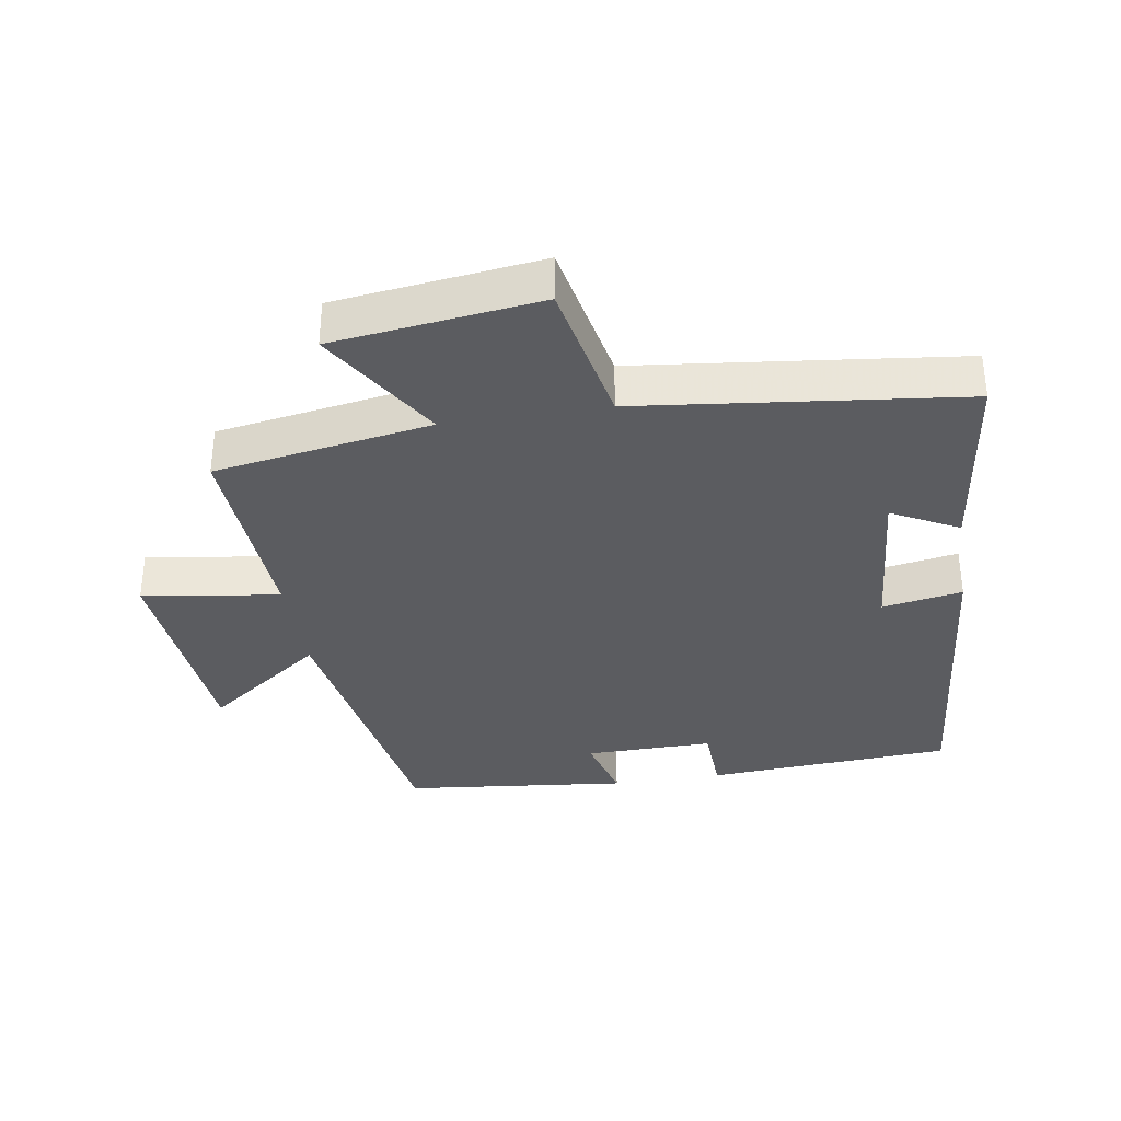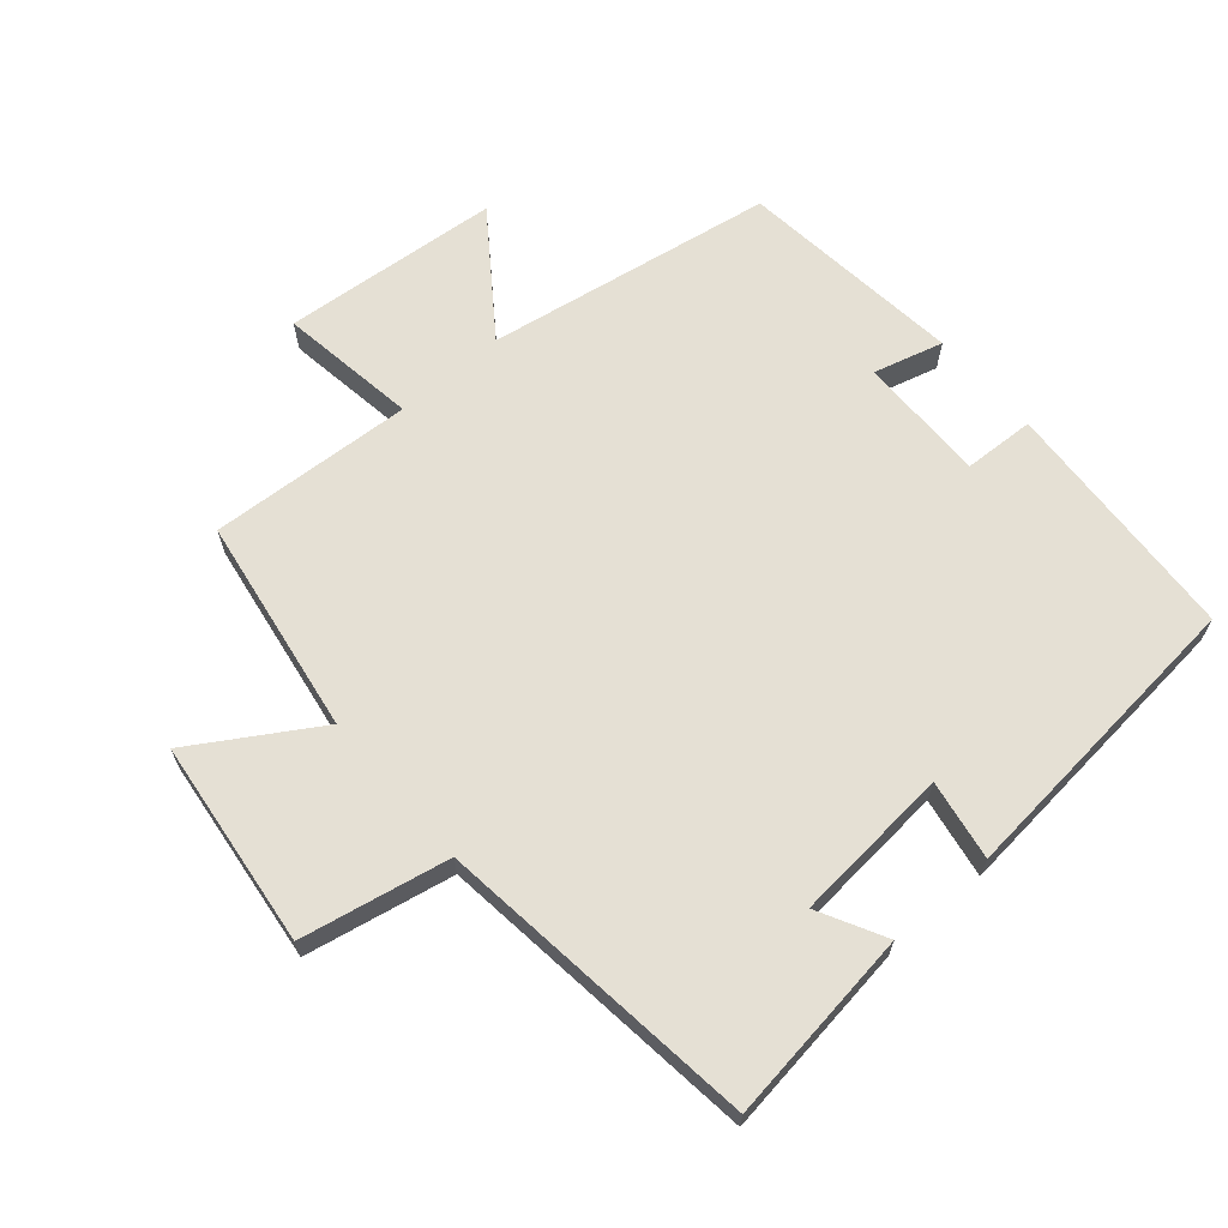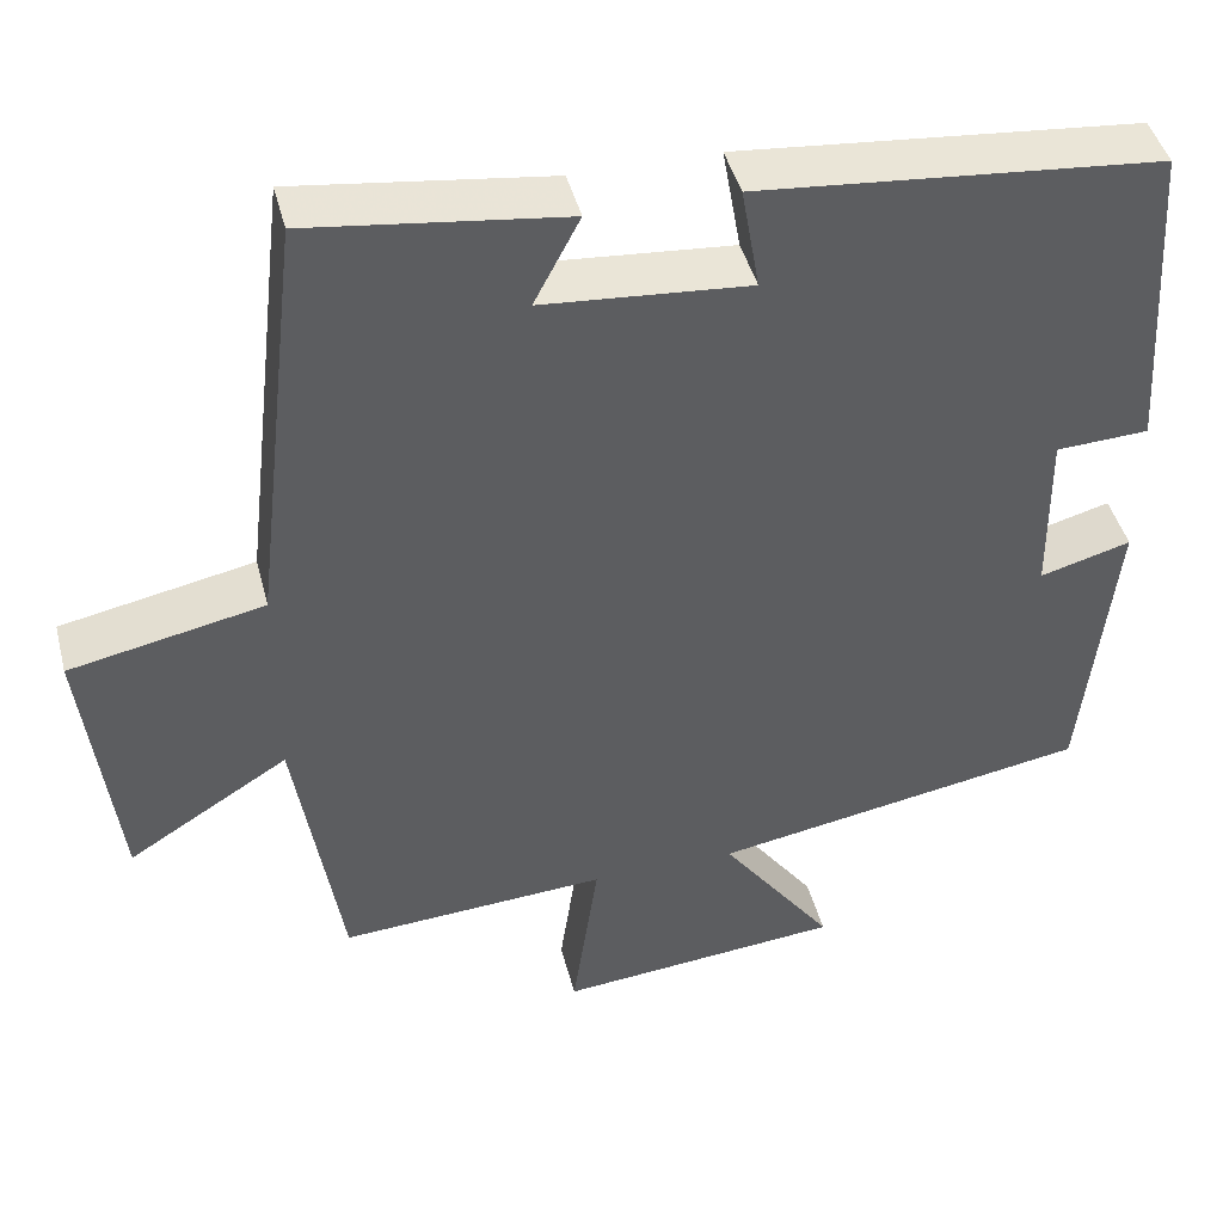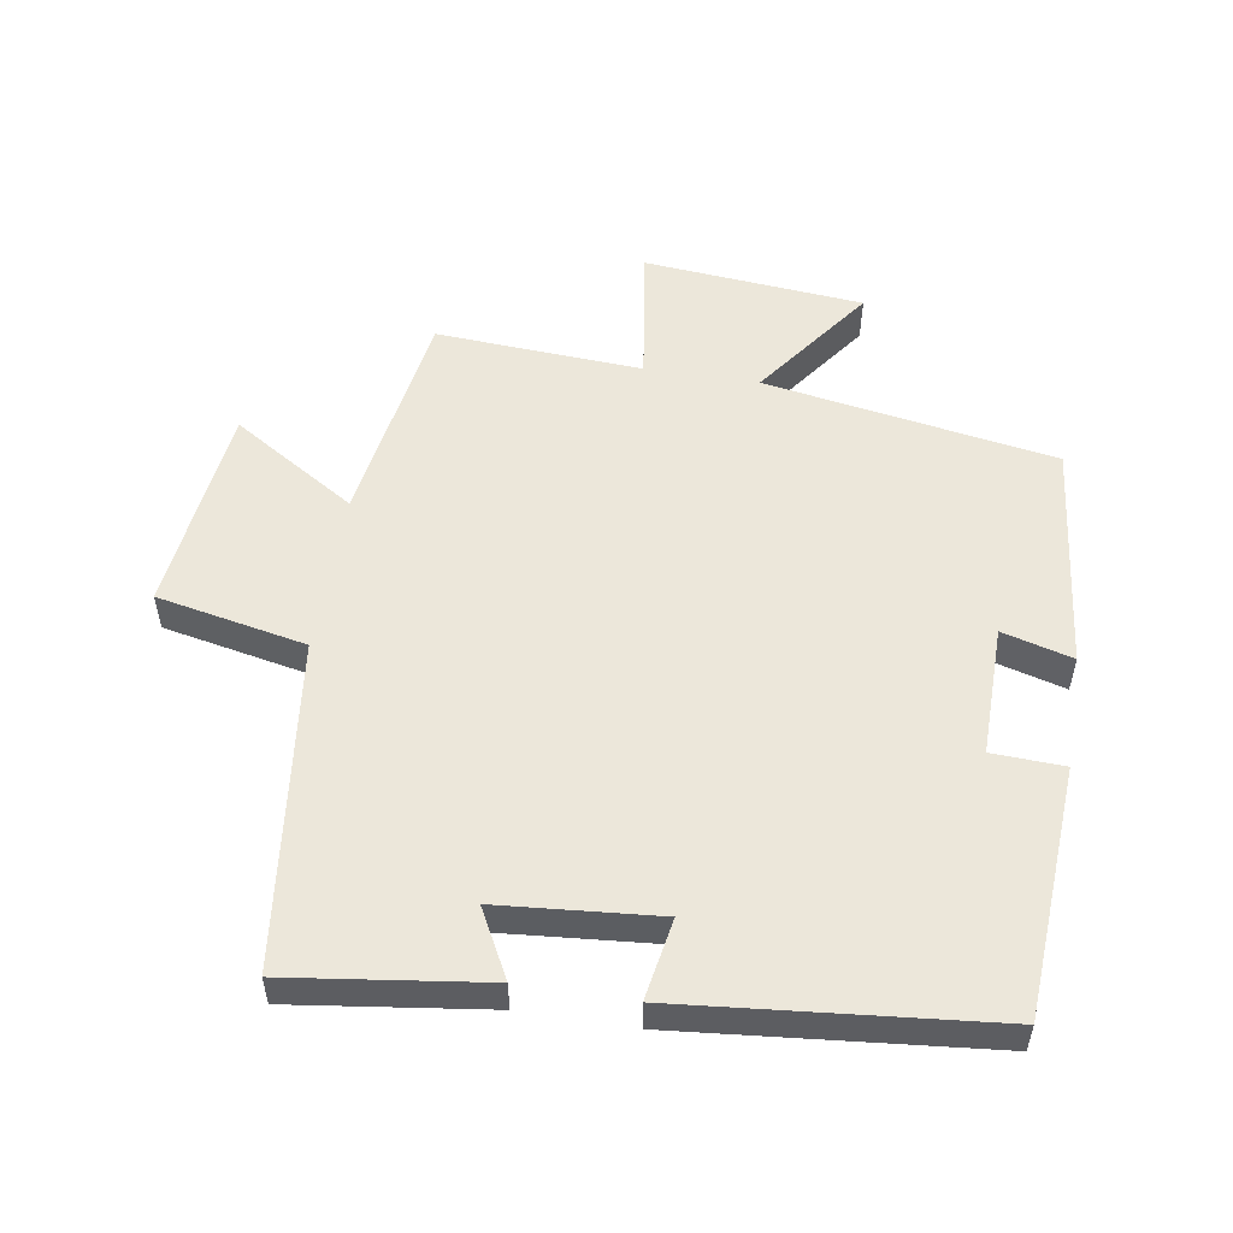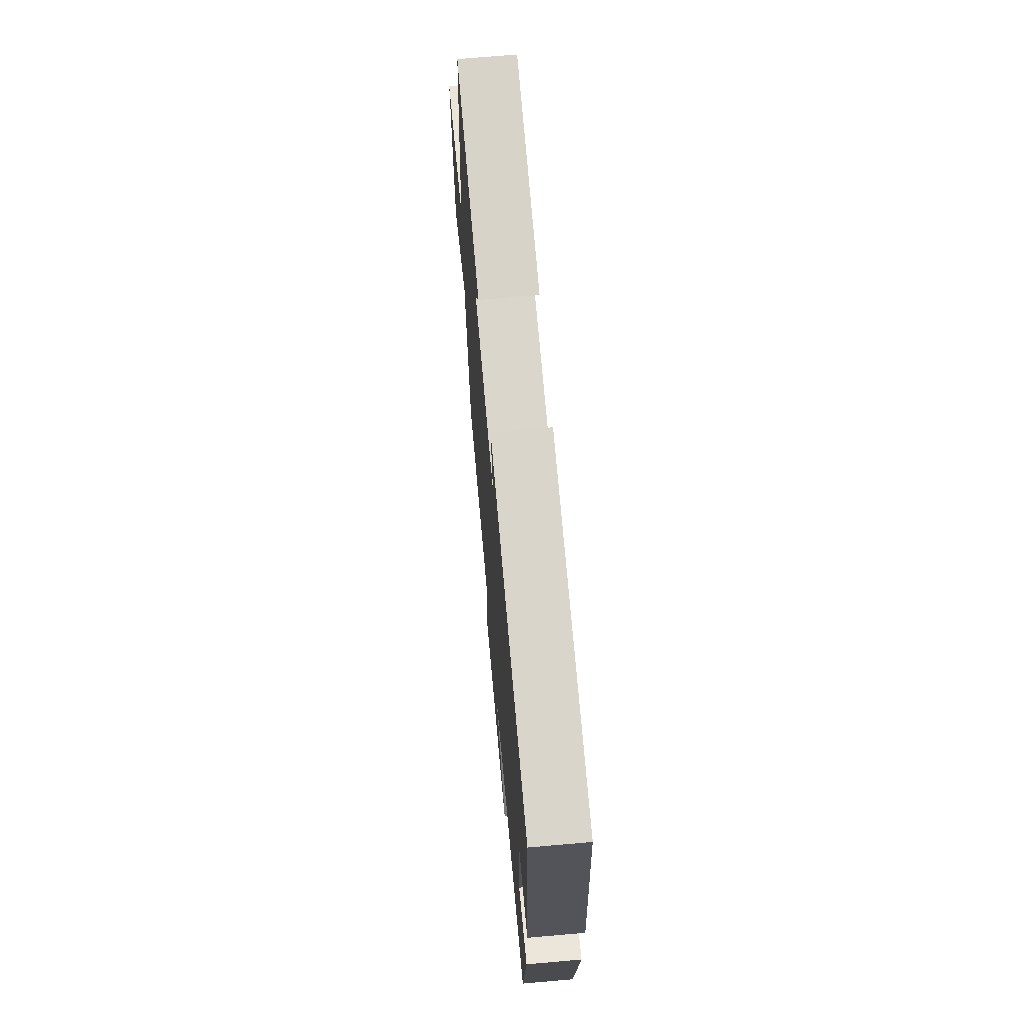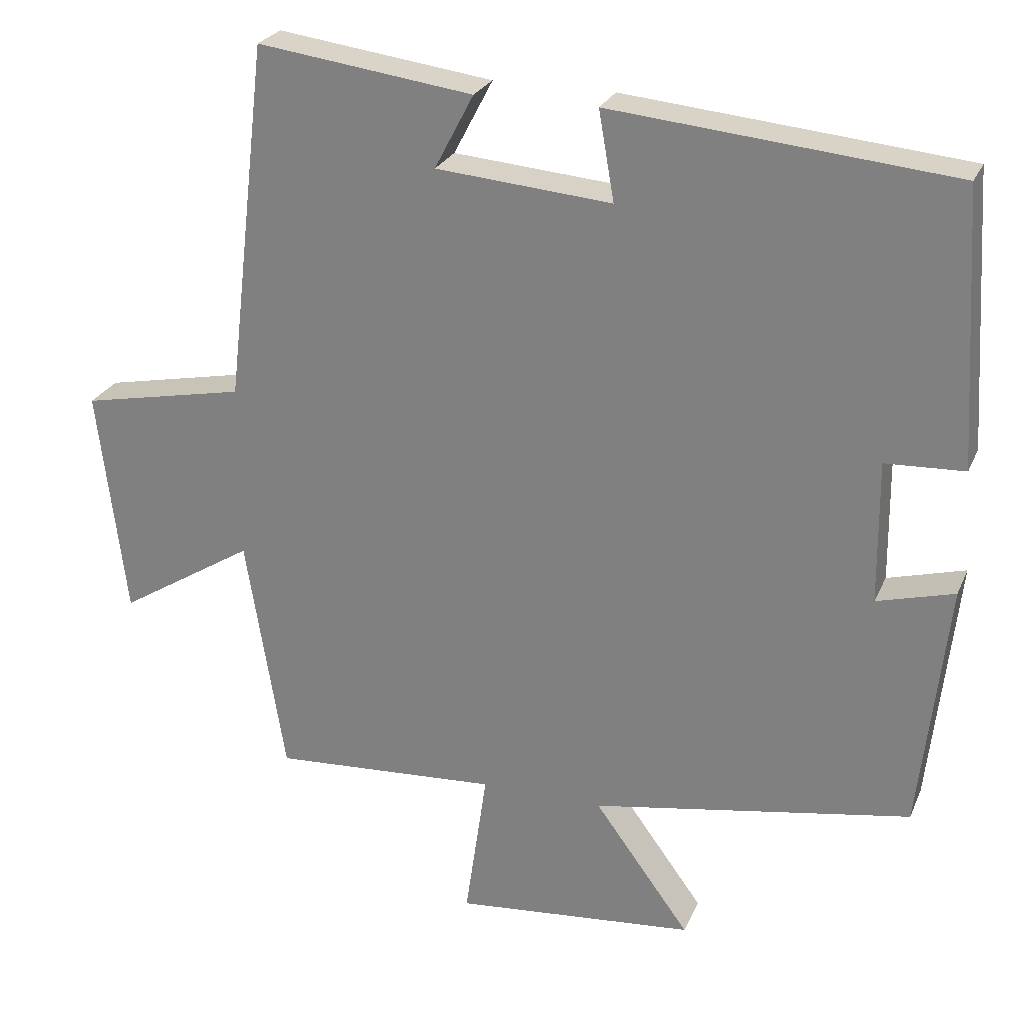
<metadata>
{"format":"obj","ext":"obj","renderer":"f3d","projection":"perspective","resolution":1024,"background":"white","views":[{"elev":-35.1,"azim":-80.9,"up":"+Y"},{"elev":65.7,"azim":-40.9,"up":"+Y"},{"elev":44.1,"azim":-14.3,"up":"+Z"},{"elev":53.7,"azim":9.1,"up":"+Y"},{"elev":69.1,"azim":85.0,"up":"+Z"},{"elev":25.4,"azim":19.6,"up":"+Z"}]}
</metadata>
<code>
v -0.443 0.07 0.539
v -0.15 0.07 0.5
v -0.203 0.07 0.399
v 0.035 0.07 0.379
v 0.014 0.07 0.5
v 0.477 0.07 0.456
v 0.5 0.07 0.084
v 0.393 0.07 0.079
v 0.395 0.07 -0.115
v 0.5 0.07 -0.086
v 0.463 0.07 -0.426
v 0.029 0.07 -0.5
v 0.159 0.07 -0.678
v -0.169 0.07 -0.708
v -0.139 0.07 -0.5
v -0.447 0.07 -0.519
v -0.5 0.07 -0.191
v -0.685 0.07 -0.306
v -0.723 0.07 0.006
v -0.5 0.07 0.051
v -0.443 0 0.539
v -0.15 0 0.5
v -0.203 0 0.399
v 0.035 0 0.379
v 0.014 0 0.5
v 0.477 0 0.456
v 0.5 0 0.084
v 0.393 0 0.079
v 0.395 0 -0.115
v 0.5 0 -0.086
v 0.463 0 -0.426
v 0.029 0 -0.5
v 0.159 0 -0.678
v -0.169 0 -0.708
v -0.139 0 -0.5
v -0.447 0 -0.519
v -0.5 0 -0.191
v -0.685 0 -0.306
v -0.723 0 0.006
v -0.5 0 0.051
f 17 18 19 20
f 17 20 1
f 16 17 1
f 15 16 1
f 12 13 14 15
f 11 12 15
f 10 11 15
f 9 10 15
f 8 9 15
f 6 7 8
f 5 6 8
f 4 5 8
f 3 4 8 15
f 1 2 3
f 1 3 15
f 40 39 38 37
f 21 40 37
f 21 37 36
f 21 36 35
f 35 34 33 32
f 35 32 31
f 35 31 30
f 35 30 29
f 35 29 28
f 28 27 26
f 28 26 25
f 28 25 24
f 35 28 24 23
f 23 22 21
f 35 23 21
f 1 21 22 2
f 2 22 23 3
f 3 23 24 4
f 4 24 25 5
f 5 25 26 6
f 6 26 27 7
f 7 27 28 8
f 8 28 29 9
f 9 29 30 10
f 10 30 31 11
f 11 31 32 12
f 12 32 33 13
f 13 33 34 14
f 14 34 35 15
f 15 35 36 16
f 16 36 37 17
f 17 37 38 18
f 18 38 39 19
f 19 39 40 20
f 20 40 21 1

</code>
